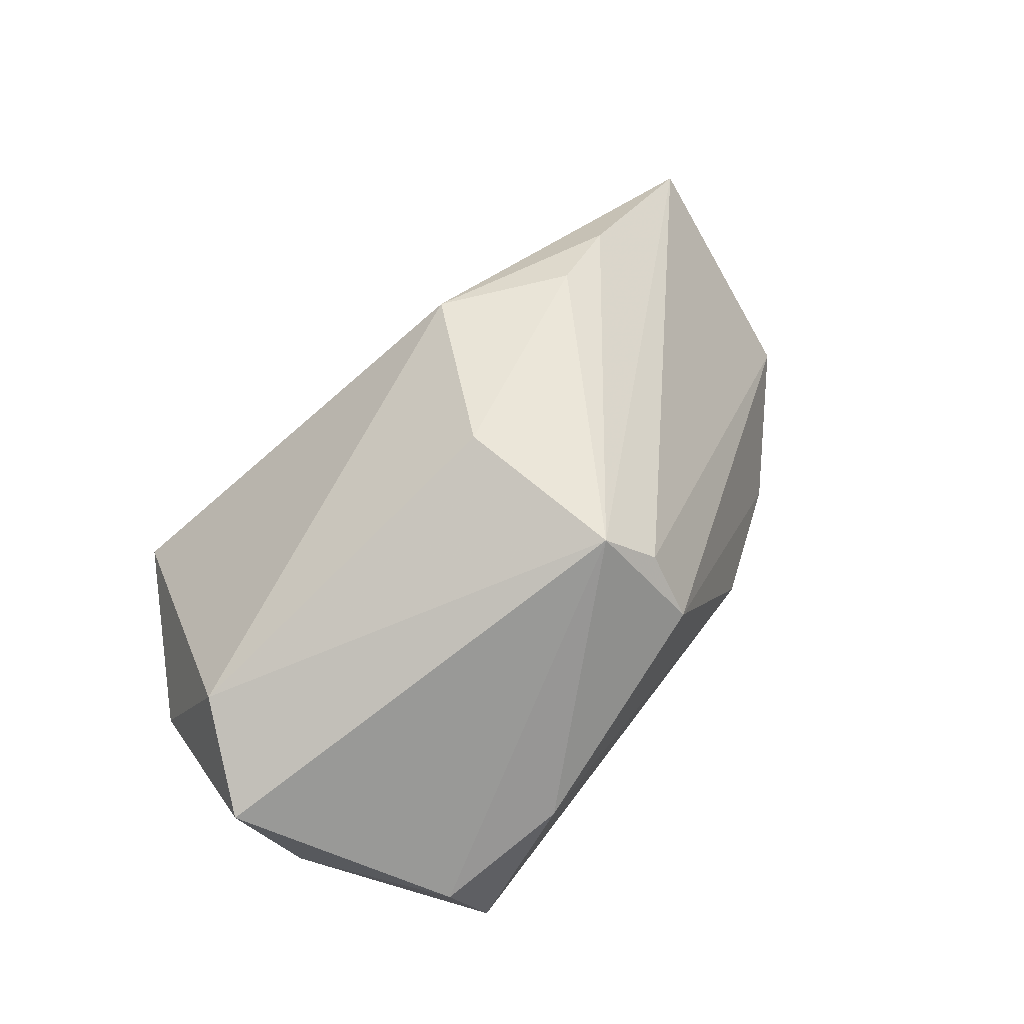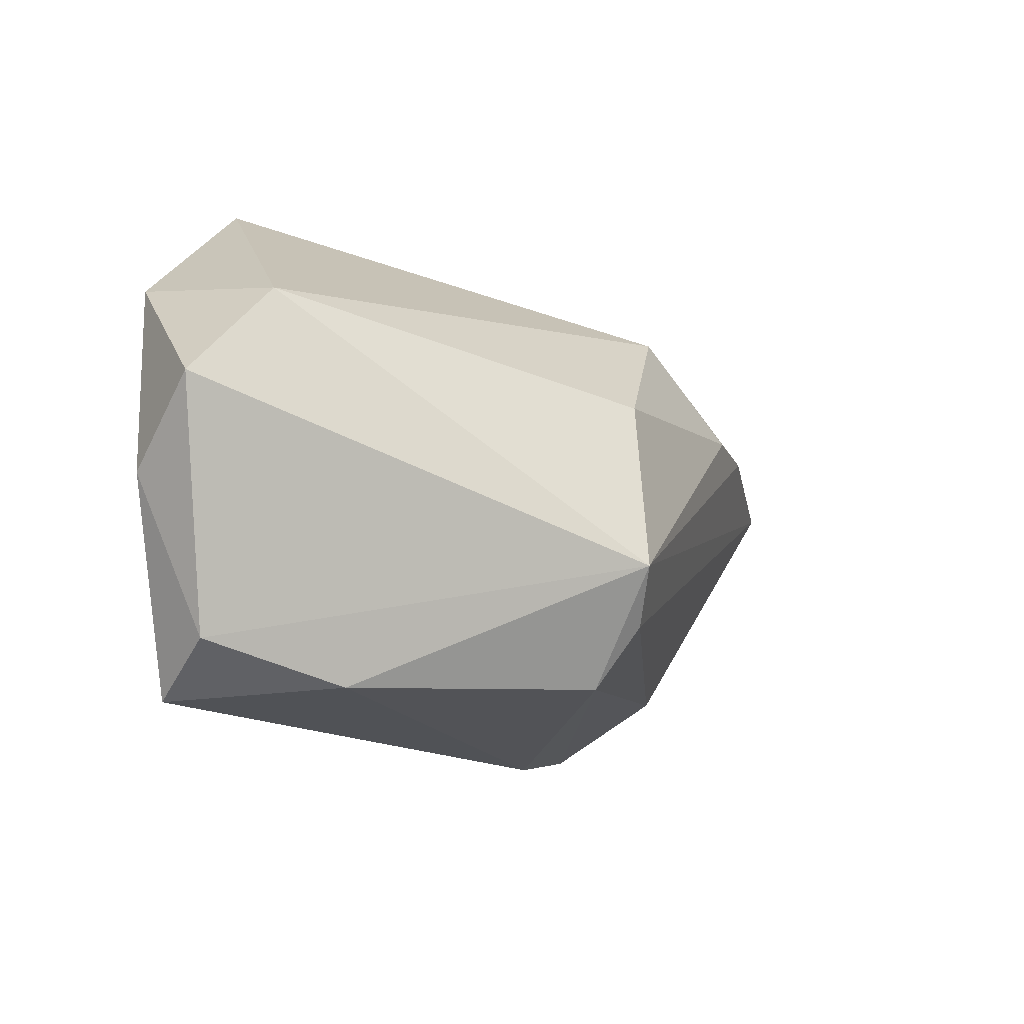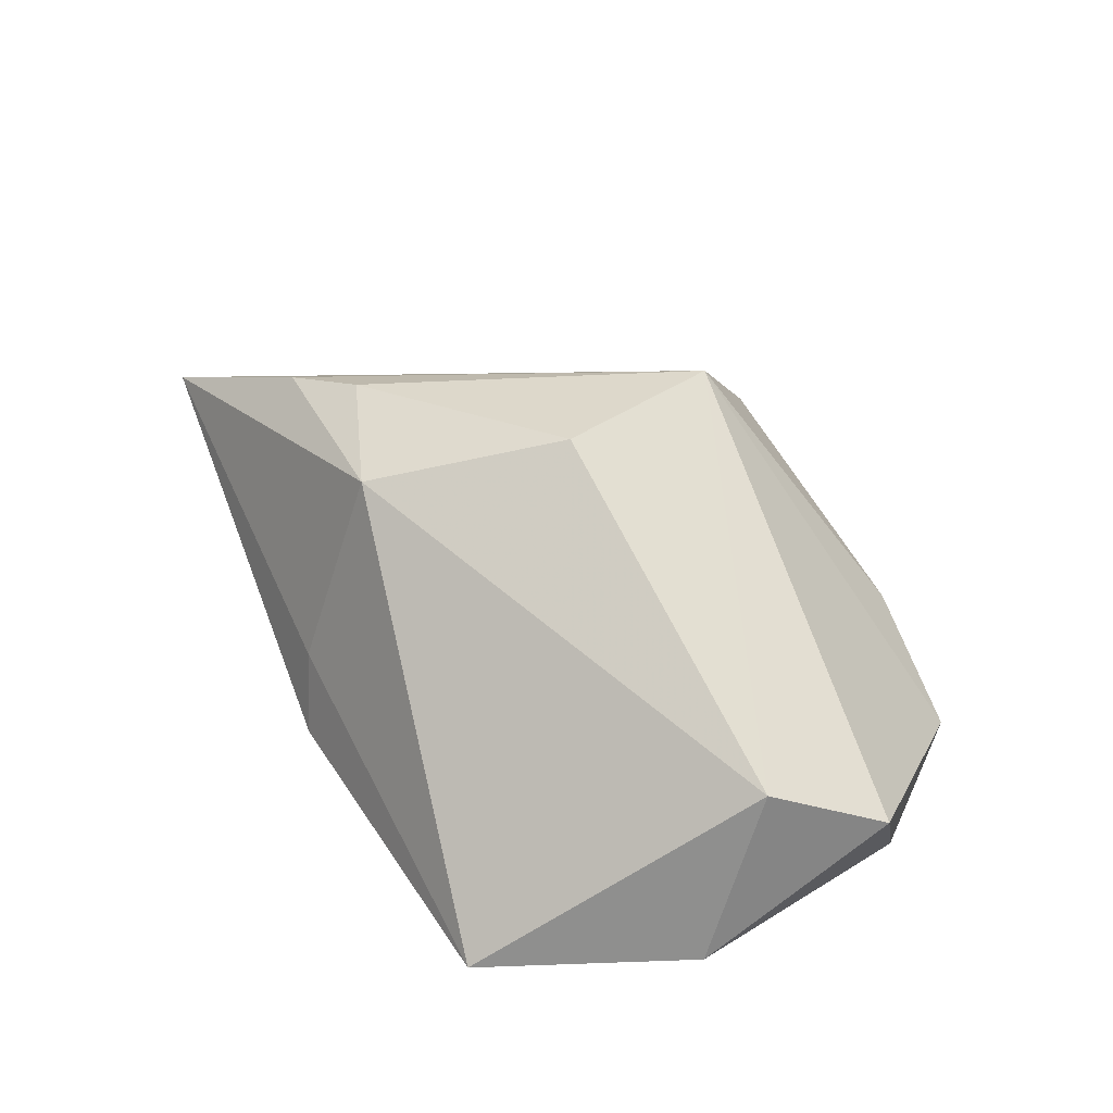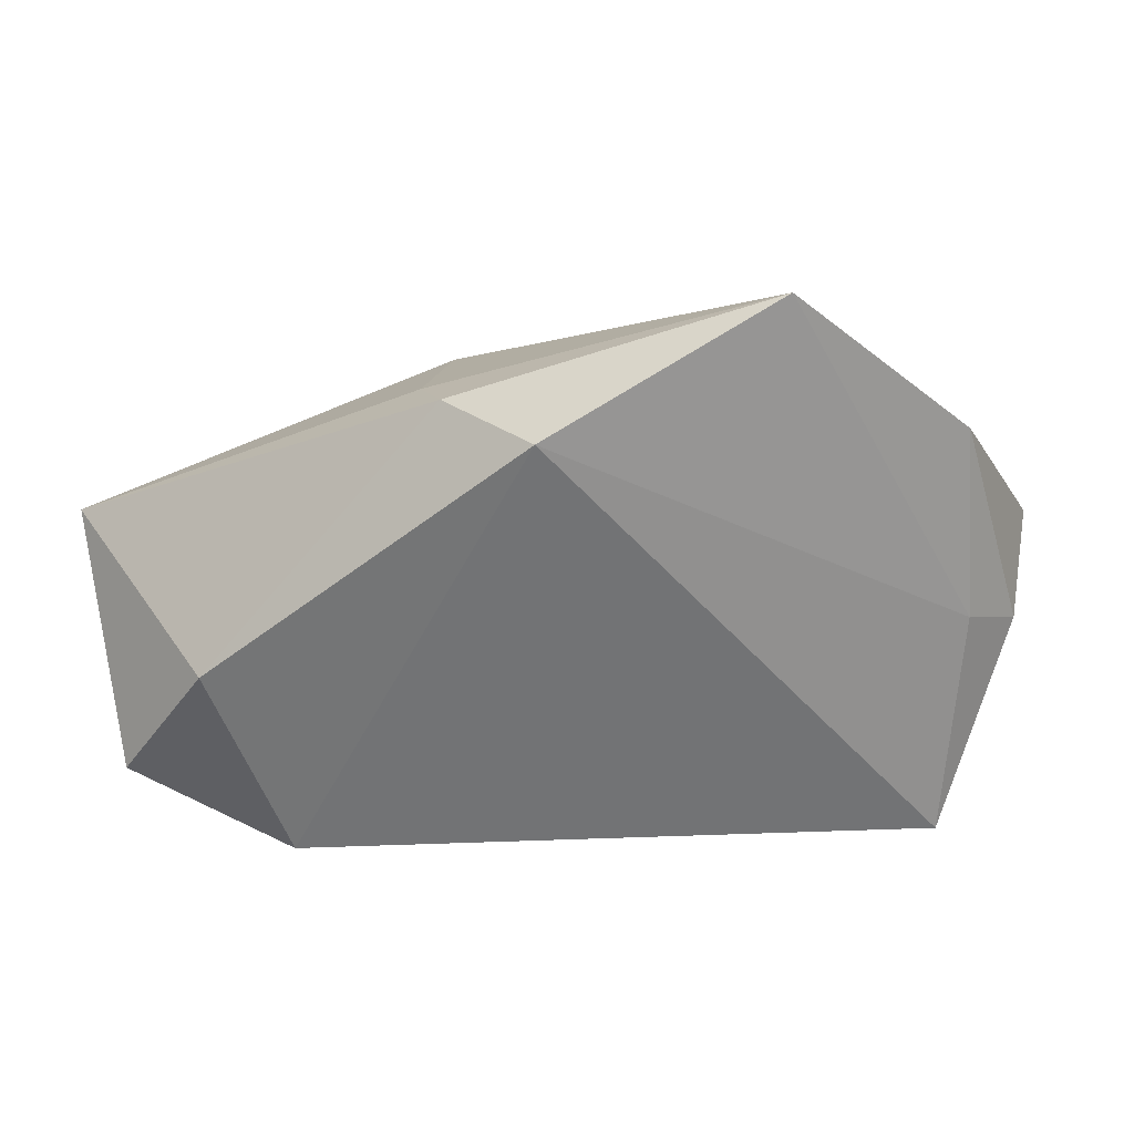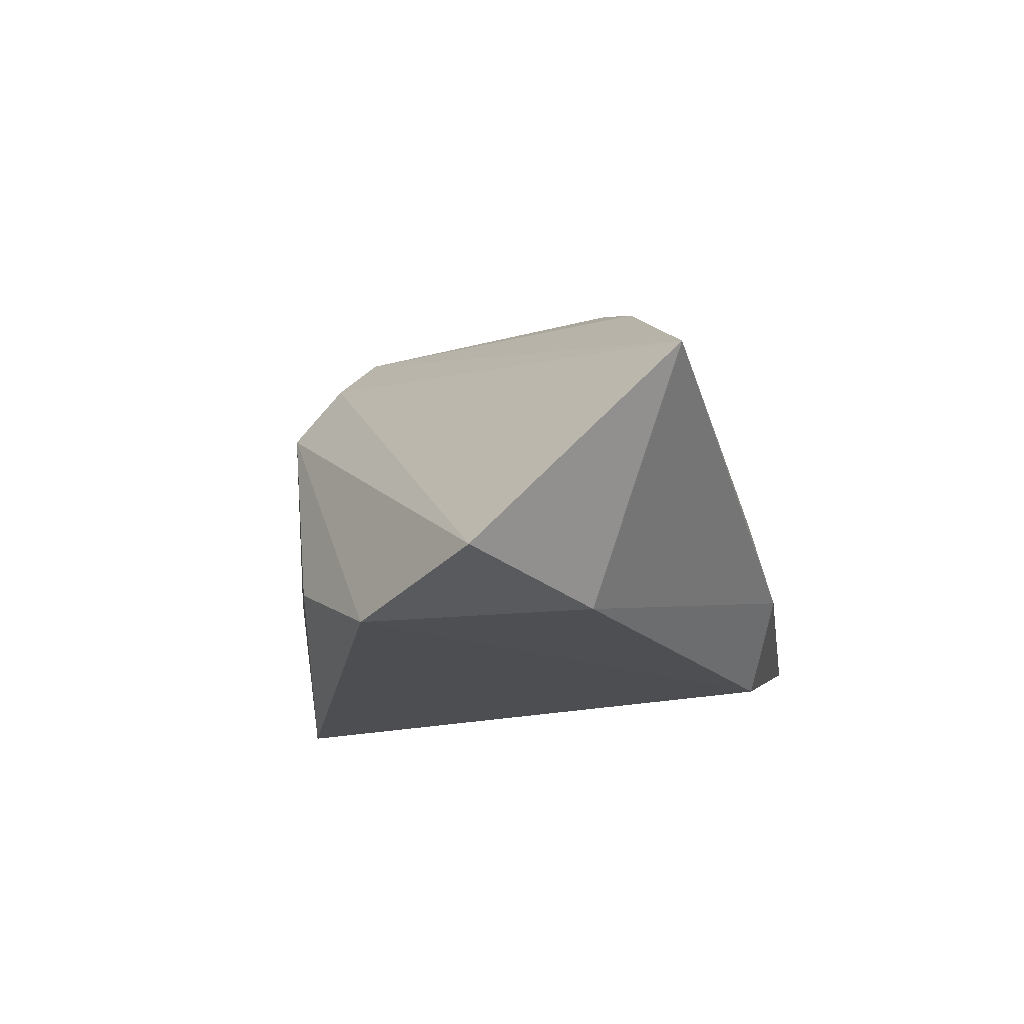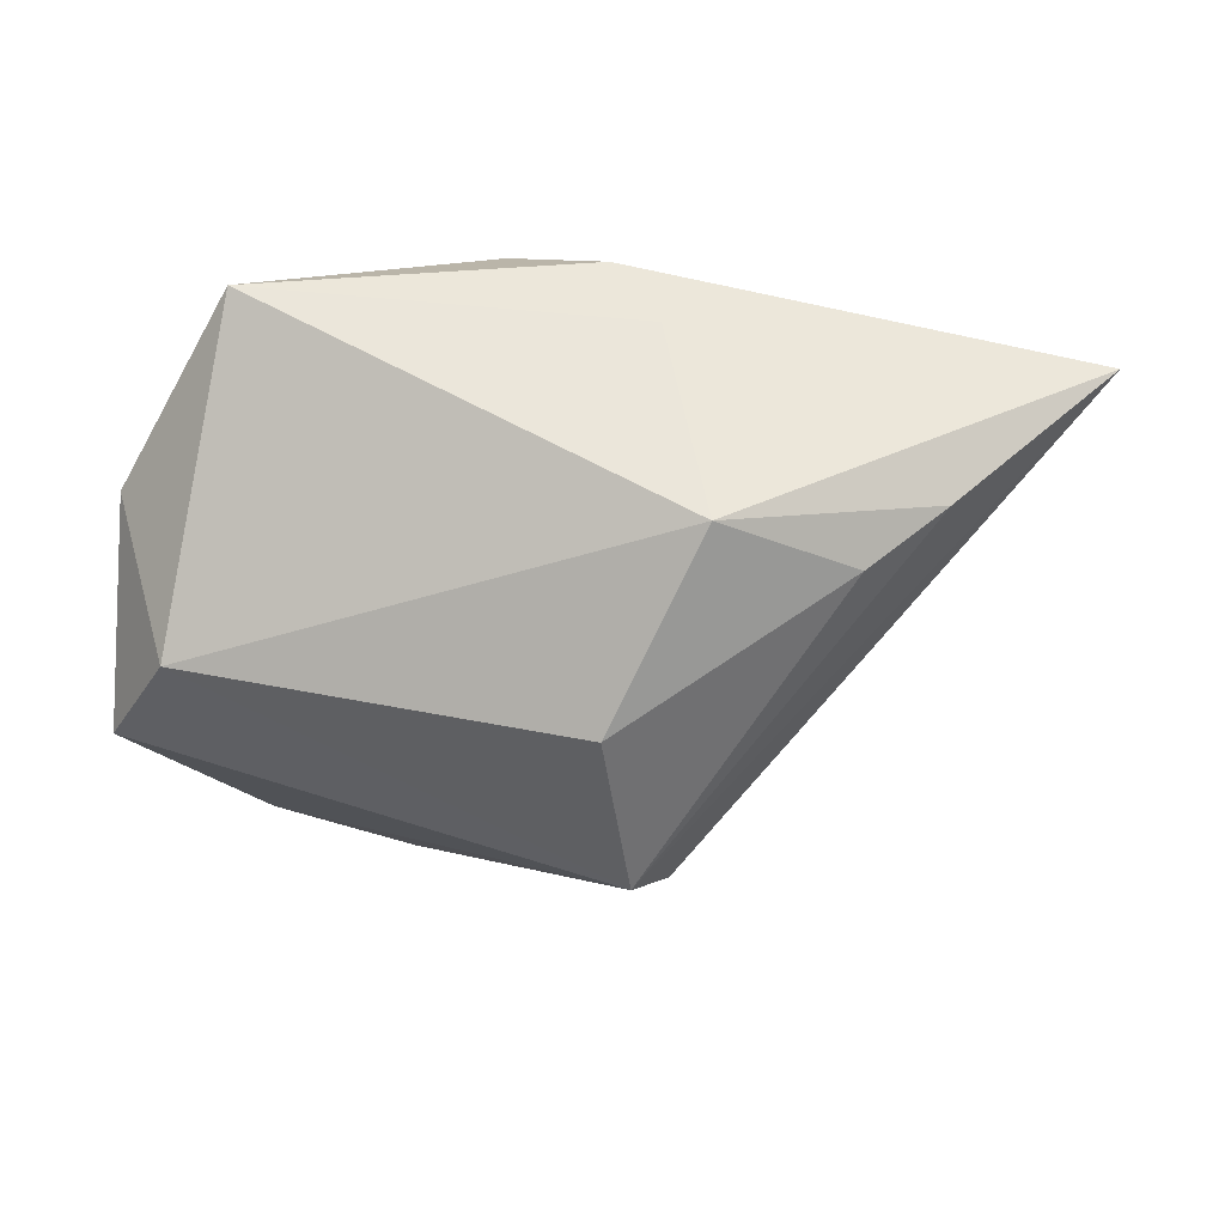
<metadata>
{"format":"obj","ext":"obj","renderer":"f3d","projection":"perspective","resolution":1024,"background":"white","views":[{"elev":61.7,"azim":-40.4,"up":"+Z"},{"elev":-36.3,"azim":-49.4,"up":"+Y"},{"elev":44.9,"azim":-121.3,"up":"+Z"},{"elev":-55.8,"azim":-160.1,"up":"+Z"},{"elev":-16.7,"azim":98.4,"up":"+Z"},{"elev":34.7,"azim":-9.4,"up":"+Y"}]}
</metadata>
<code>
v 0.02628 -0.02669 -0.01191
v -0.05298 0.0112 -0.01029
v 0.006608 -0.03363 0.01704
v 0.03824 0.01957 0.02144
v 0.02748 0.01496 0.02587
v -0.0463 -0.01218 -0.01516
v 0.04535 -0.01433 -0.02056
v 0.006623 -0.0271 0.02463
v -0.05142 -0.01866 -0.008928
v -0.03822 0.03639 -0.01138
v 0.005295 0.03639 -0.0101
v 0.01042 0.0231 0.02562
v 0.0009973 -0.02306 0.03074
v -0.04971 0.001113 0.01175
v -0.03883 -0.03701 -0.008684
v -0.03414 -0.03937 -0.02056
v 0.06112 0.02746 0.00844
v -0.005426 0.03255 -0.02056
v -0.002673 -0.0001015 0.03214
v 0.06245 0.002231 -0.01589
v 0.009523 0.03347 -0.0001374
v -0.02147 -0.03928 -0.0006474
v 0.04548 0.01486 -0.01997
v -0.05651 -0.01276 0.004818
f 15 13 24
f 24 2 9
f 9 15 24
f 16 15 9
f 6 2 10
f 16 9 6
f 6 9 2
f 17 23 11
f 16 6 18
f 18 6 10
f 10 11 18
f 18 11 23
f 16 18 7
f 7 18 23
f 14 2 24
f 10 2 14
f 24 13 14
f 13 19 14
f 10 14 12
f 12 14 19
f 4 13 17
f 17 12 4
f 20 23 17
f 20 7 23
f 7 20 3
f 17 11 21
f 21 12 17
f 21 11 10
f 10 12 21
f 5 12 19
f 5 4 12
f 5 19 13
f 13 4 5
f 16 7 1
f 7 3 1
f 17 13 8
f 13 3 8
f 8 20 17
f 8 3 20
f 16 1 22
f 22 1 3
f 22 15 16
f 13 15 22
f 22 3 13

</code>
